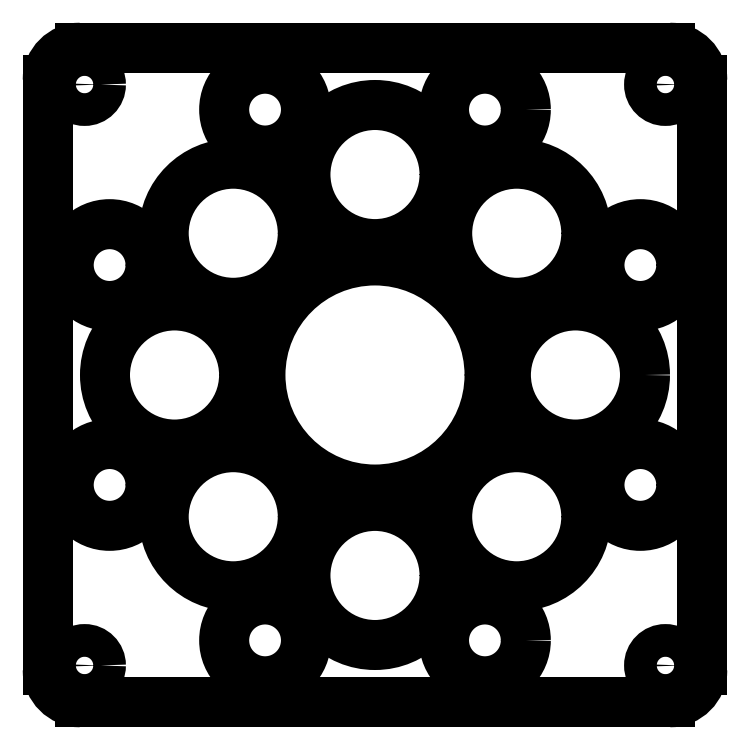
<metadata>
{"format":"dxf","ext":"dxf","renderer":"ezdxf+matplotlib","layout":"modelspace","background":"white","min_lineweight":24,"dpi":150}
</metadata>
<code>
0
SECTION
2
ENTITIES
0
LINE
8
ProjItem
10
89.3
20
192.7
30
0
11
161.3
21
192.7
31
0
0
ARC
8
ProjItem
10
89.3
20
188.7
30
0
40
4
50
90
51
180
0
ARC
8
ProjItem
10
161.3
20
188.7
30
0
40
4
50
0
51
90
0
LINE
8
ProjItem
10
85.3
20
116.7
30
0
11
85.3
21
188.7
31
0
0
LINE
8
ProjItem
10
165.3
20
188.7
30
0
11
165.3
21
116.7
31
0
0
ARC
8
ProjItem
10
89.3
20
116.7
30
0
40
4
50
180
51
-90
0
ARC
8
ProjItem
10
161.3
20
116.7
30
0
40
4
50
-90
51
0
0
LINE
8
ProjItem
10
161.3
20
112.7
30
0
11
89.3
21
112.7
31
0
0
CIRCLE
8
ProjItem
10
125.3
20
152.7
40
14
0
CIRCLE
8
ProjItem
10
125.3
20
177.2
40
8.5
0
CIRCLE
8
ProjItem
10
142.6
20
170
40
8.5
0
CIRCLE
8
ProjItem
10
149.8
20
152.7
40
8.5
0
CIRCLE
8
ProjItem
10
142.6
20
135.3
40
8.5
0
CIRCLE
8
ProjItem
10
125.3
20
128.2
40
8.5
0
CIRCLE
8
ProjItem
10
108
20
135.3
40
8.5
0
CIRCLE
8
ProjItem
10
100.8
20
152.7
40
8.5
0
CIRCLE
8
ProjItem
10
108
20
170
40
8.5
0
CIRCLE
8
ProjItem
10
111.9
20
185.1
40
5
0
CIRCLE
8
ProjItem
10
157.7
20
139.2
40
5
0
CIRCLE
8
ProjItem
10
138.7
20
185.1
40
5
0
CIRCLE
8
ProjItem
10
92.86
20
166.1
40
5
0
CIRCLE
8
ProjItem
10
138.7
20
120.2
40
5
0
CIRCLE
8
ProjItem
10
92.86
20
139.2
40
5
0
CIRCLE
8
ProjItem
10
157.7
20
166.1
40
5
0
CIRCLE
8
ProjItem
10
111.9
20
120.2
40
5
0
CIRCLE
8
ProjItem
10
160.8
20
117.2
40
2
0
CIRCLE
8
ProjItem
10
89.8
20
117.2
40
2
0
CIRCLE
8
ProjItem
10
160.8
20
188.2
40
2
0
CIRCLE
8
ProjItem
10
89.8
20
188.2
40
2
0
ENDSEC
0
EOF

</code>
